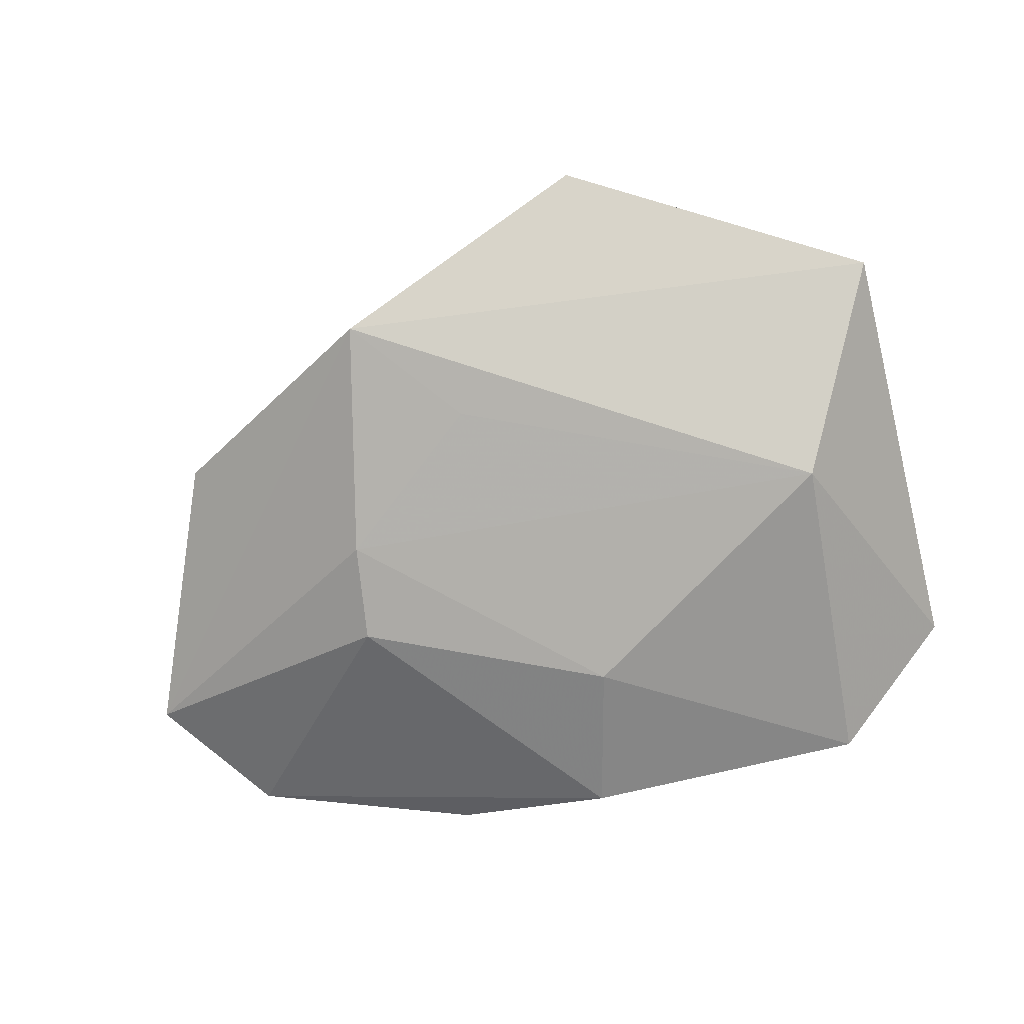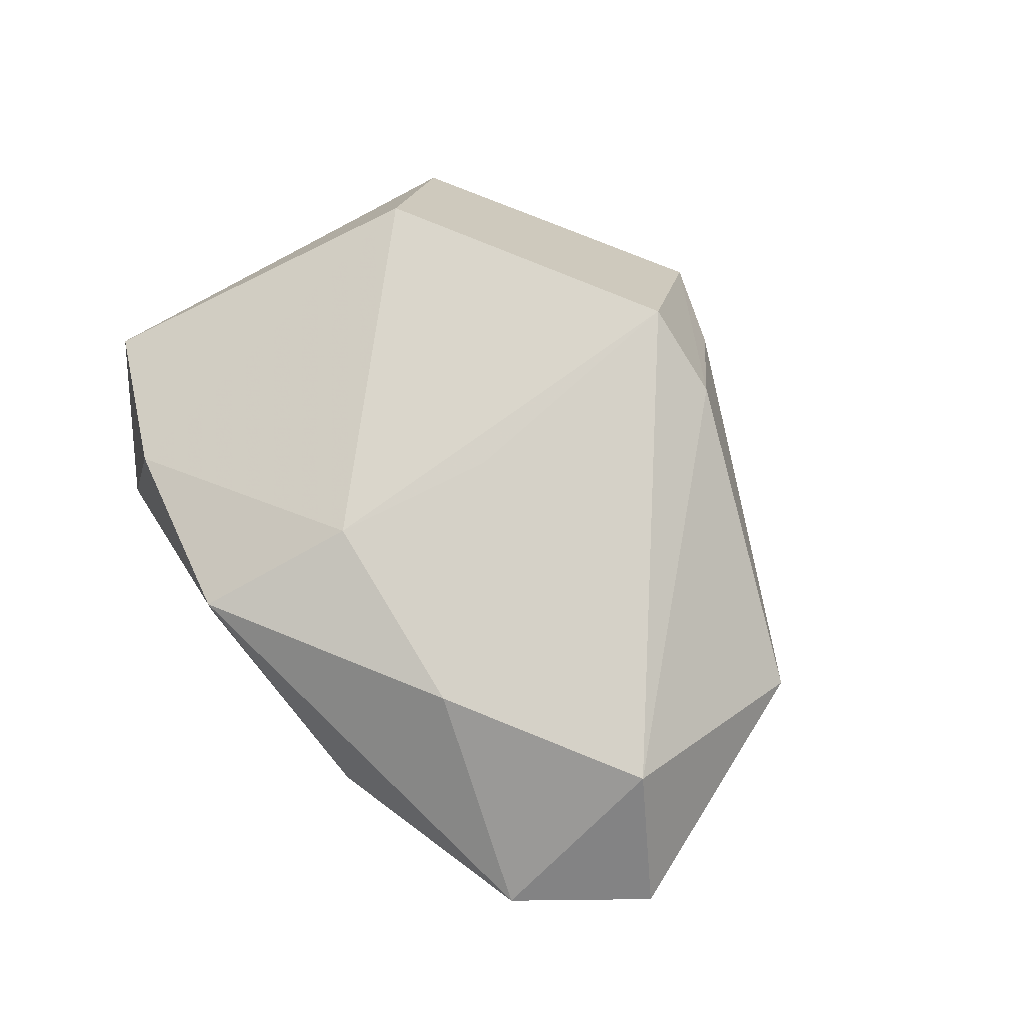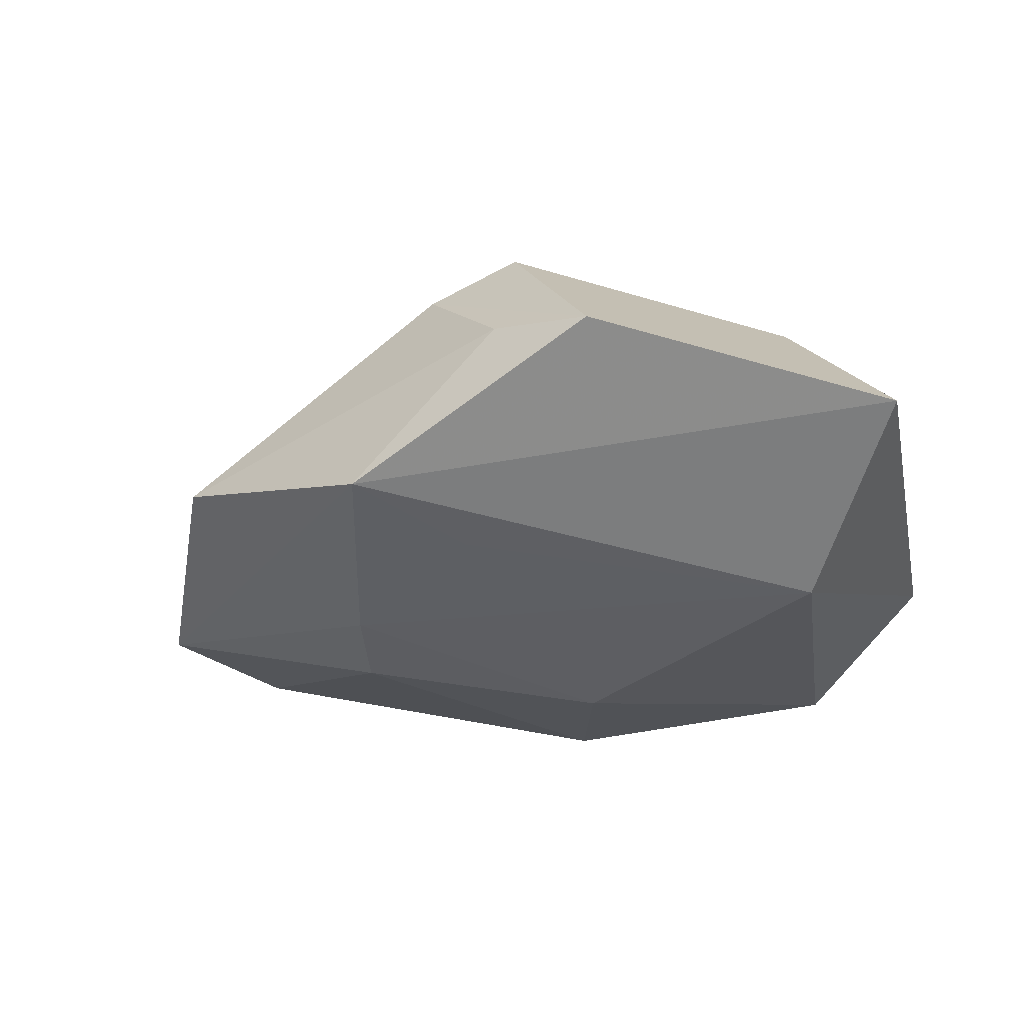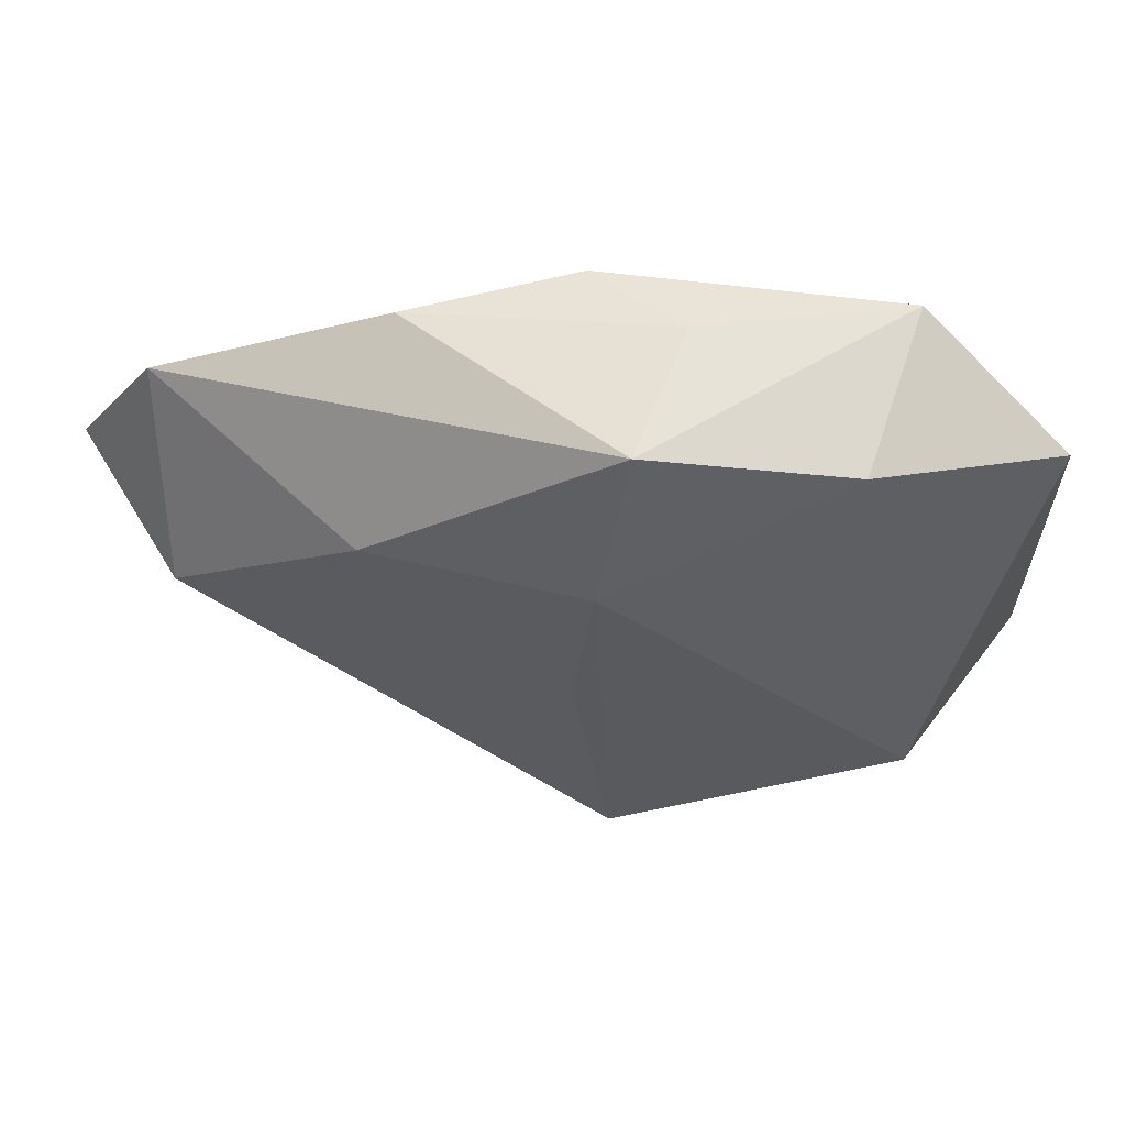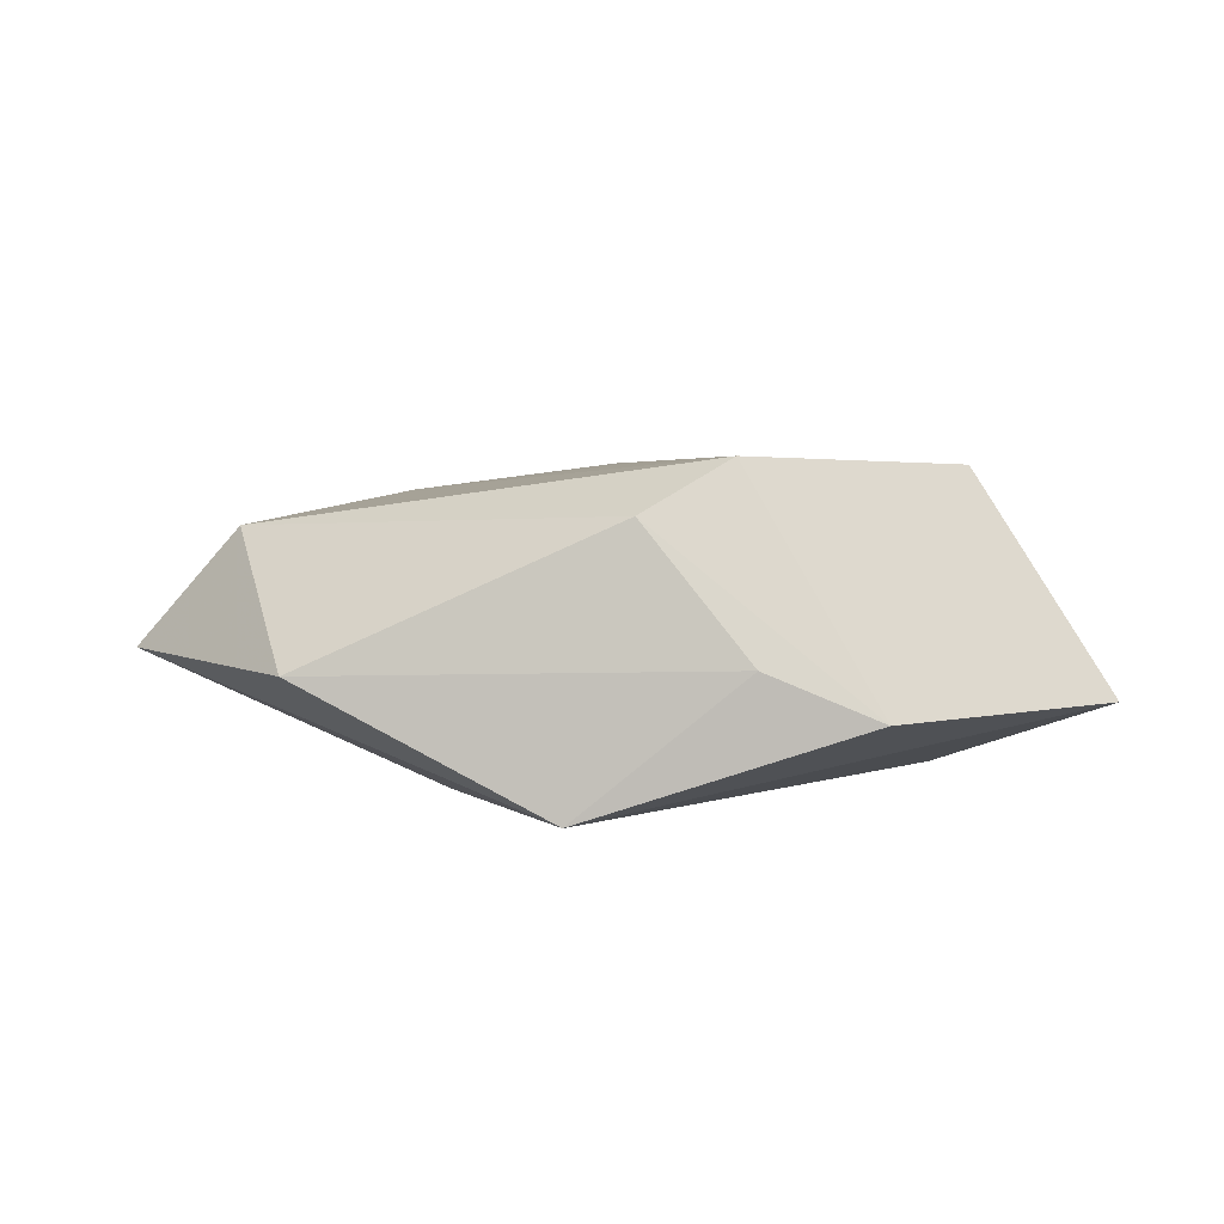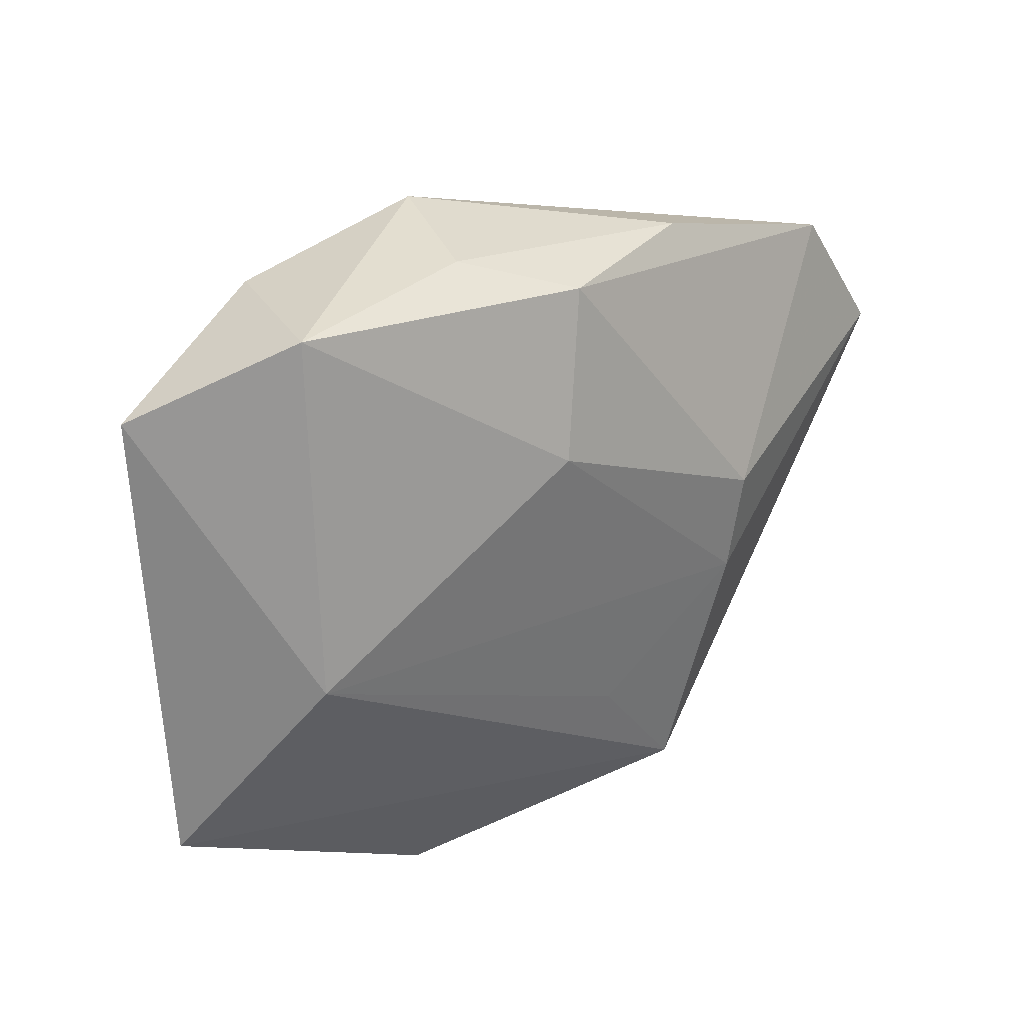
<metadata>
{"format":"obj","ext":"obj","renderer":"f3d","projection":"perspective","resolution":1024,"background":"white","views":[{"elev":-77.8,"azim":17.0,"up":"+Z"},{"elev":71.4,"azim":-122.4,"up":"+Z"},{"elev":-38.3,"azim":14.8,"up":"+Z"},{"elev":62.6,"azim":6.3,"up":"+Y"},{"elev":7.1,"azim":-11.1,"up":"+Z"},{"elev":34.7,"azim":144.1,"up":"+Y"}]}
</metadata>
<code>
v -0.02585 -0.008475 -0.01771
v 0.03521 -0.01045 0.01898
v -0.0008701 0.01978 0.01775
v -0.04609 -0.02215 -0.002034
v 0.01456 -0.04632 -0.005306
v -0.003156 -0.000796 0.01907
v 0.02967 0.03934 -0.009761
v 0.006155 0.03933 -0.004596
v 0.001873 0.03963 0.01163
v 0.04652 0.02995 0.0006727
v -0.05133 0.0255 -0.001999
v 0.0003267 0.01756 -0.01823
v -0.02811 0.003269 -0.01743
v 0.03404 -0.0009091 -0.01807
v -0.04886 0.00374 0.01205
v 0.00183 -0.03169 0.0216
v -0.007373 -0.02167 -0.01735
v 0.04899 -0.02394 -0.007488
v 0.02534 0.03666 0.00967
v -0.02449 0.03531 -0.005604
v -0.009319 -0.03266 0.01548
v -0.02656 0.02021 0.01473
v 0.001756 -0.04158 6.155e-05
v -0.0611 0.009504 -0.002766
v -0.01779 -0.03634 -0.01675
v -0.005115 0.03587 -0.01265
f 2 18 10
f 16 5 2
f 2 5 18
f 10 18 14
f 21 5 16
f 19 2 10
f 16 2 3
f 2 19 3
f 16 22 15
f 15 21 16
f 15 24 4
f 4 21 15
f 10 14 7
f 7 14 12
f 7 19 10
f 11 15 22
f 24 15 11
f 23 21 4
f 5 21 23
f 12 14 1
f 6 22 16
f 16 3 6
f 6 3 22
f 22 3 9
f 9 3 19
f 9 11 22
f 20 11 9
f 19 7 9
f 26 7 12
f 26 11 20
f 25 23 4
f 5 23 25
f 18 5 25
f 4 24 25
f 24 1 25
f 25 14 18
f 20 9 8
f 8 9 7
f 8 26 20
f 7 26 8
f 11 26 13
f 24 11 13
f 13 1 24
f 12 1 13
f 13 26 12
f 17 1 14
f 14 25 17
f 17 25 1

</code>
